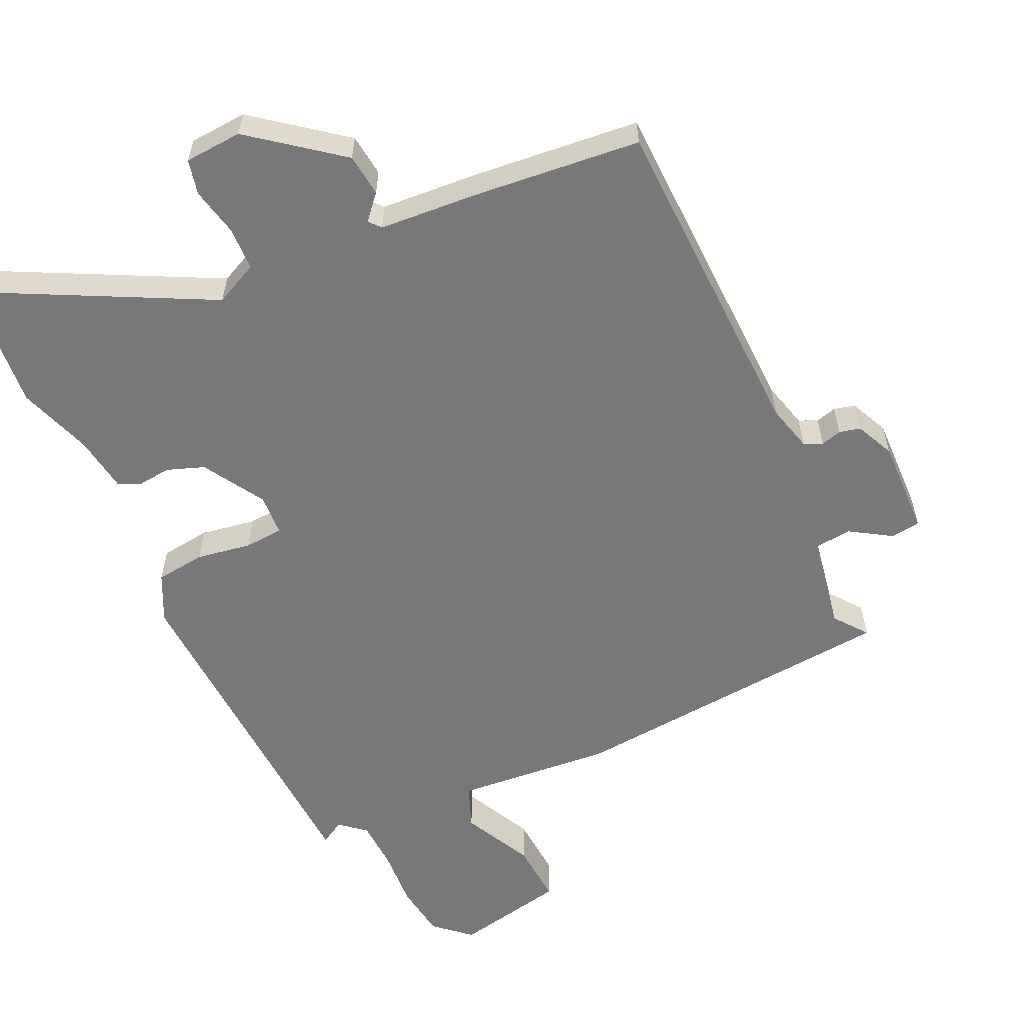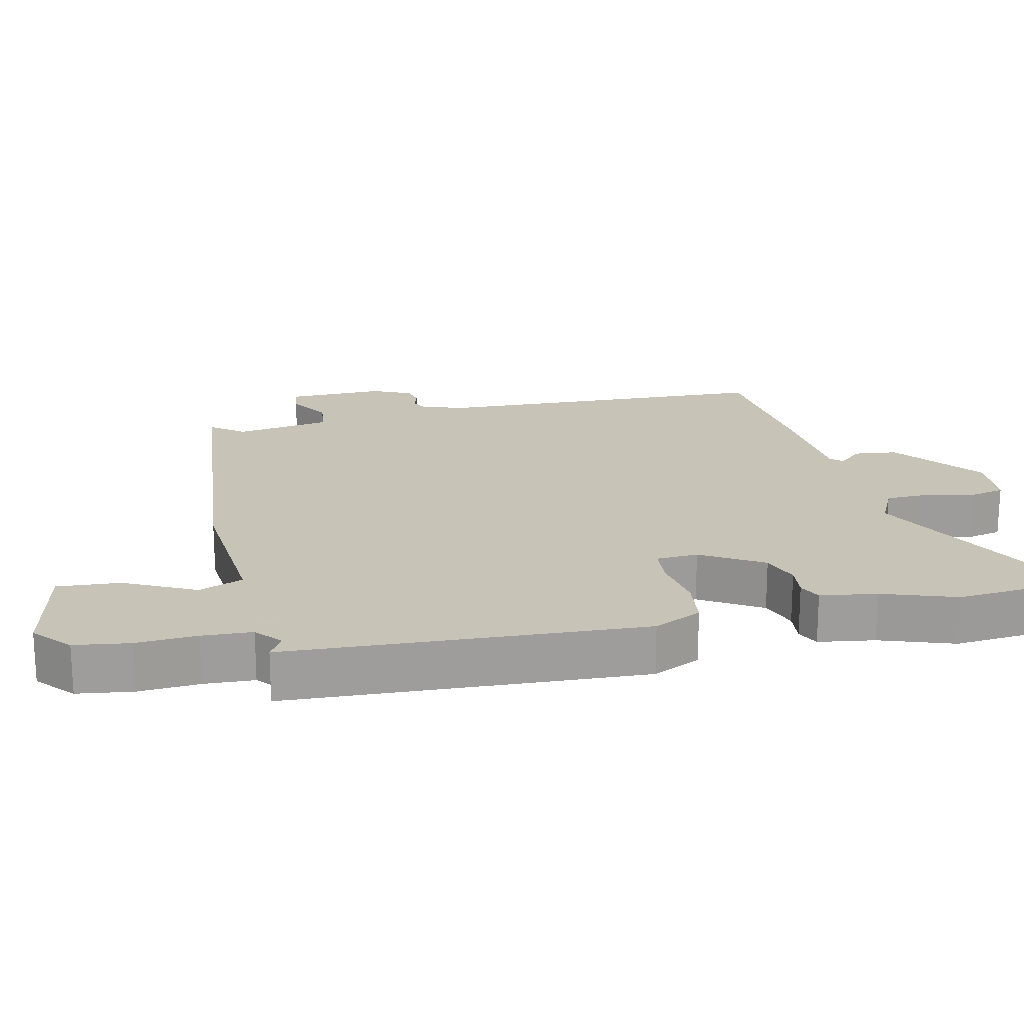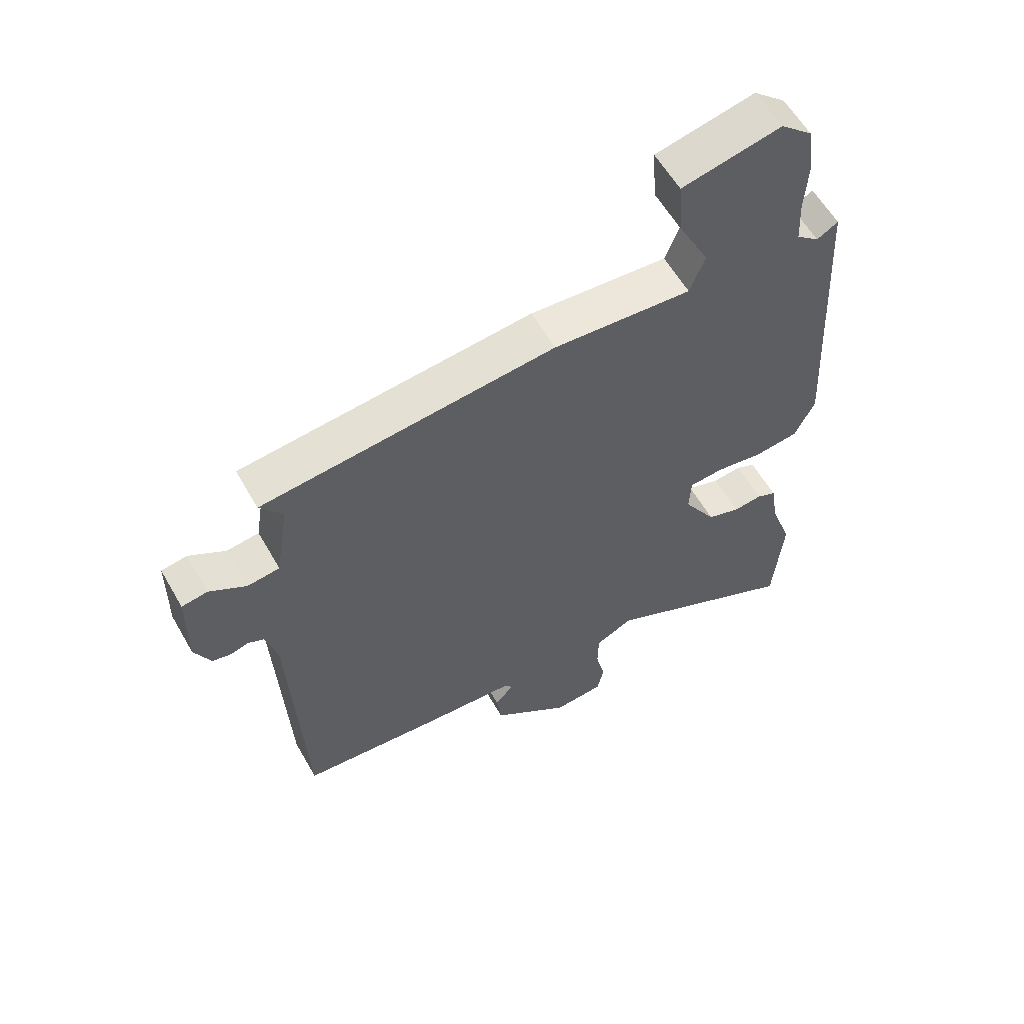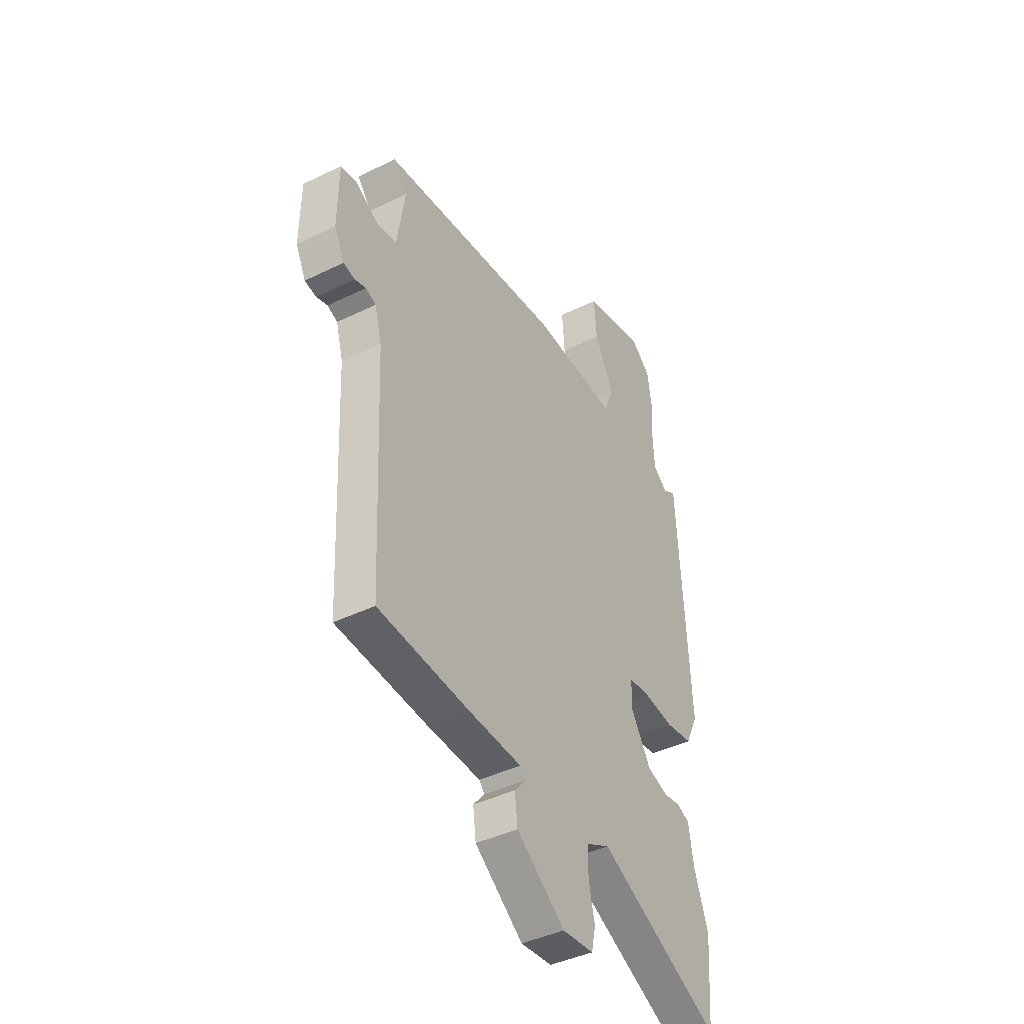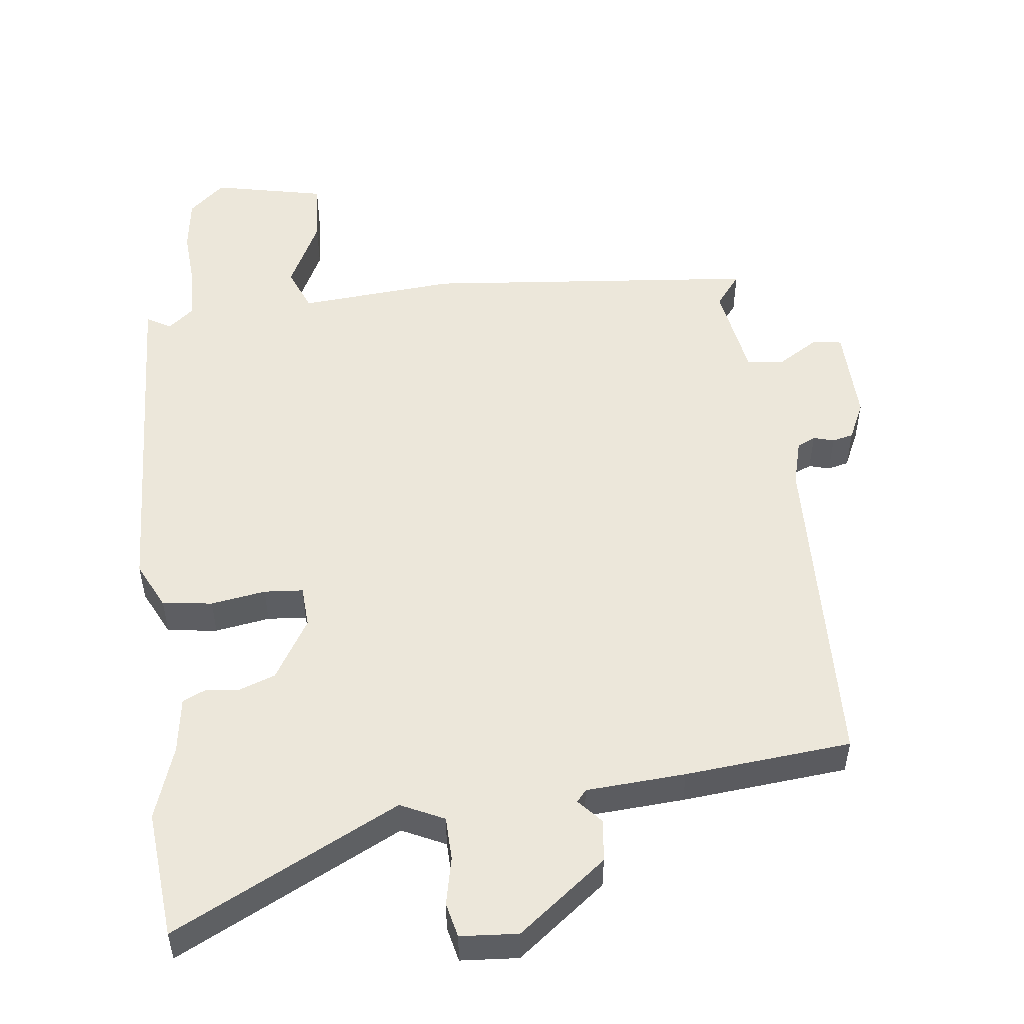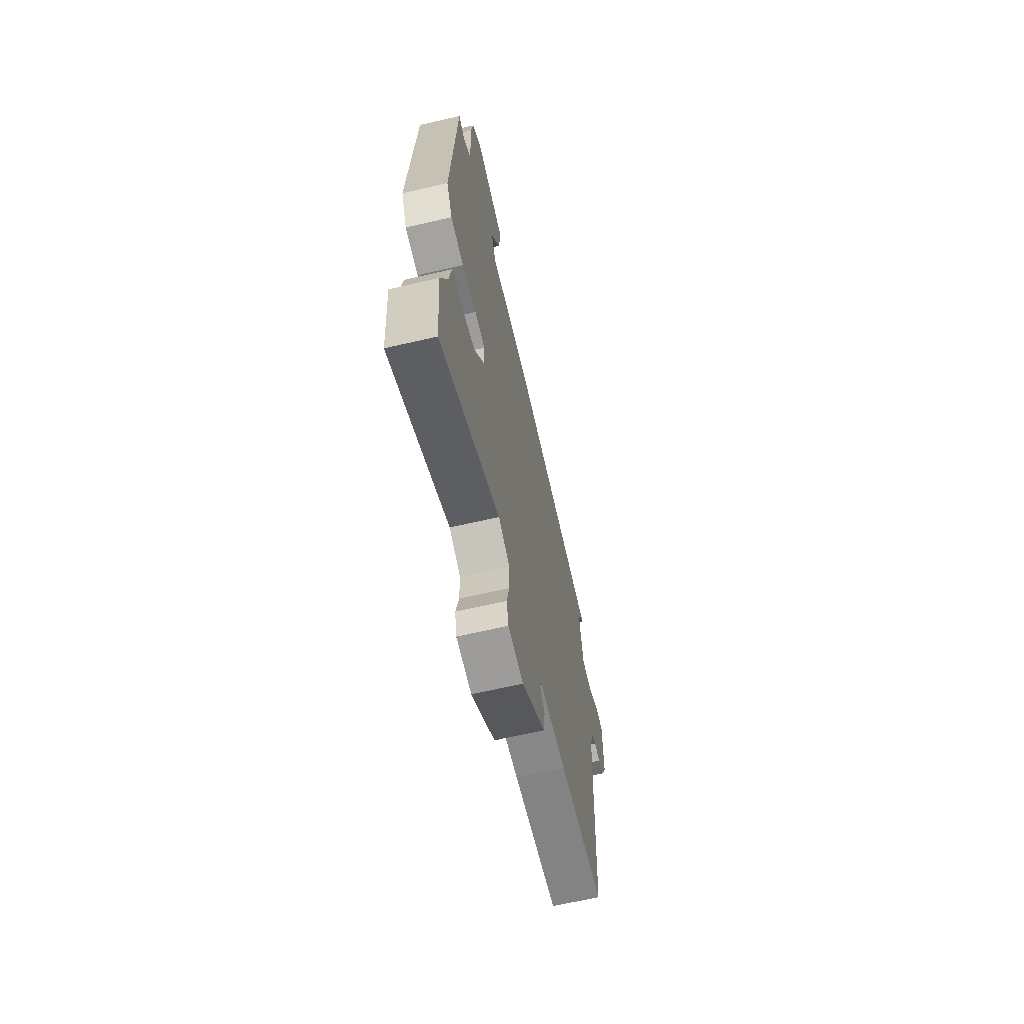
<metadata>
{"format":"obj","ext":"obj","renderer":"f3d","projection":"perspective","resolution":1024,"background":"white","views":[{"elev":-57.6,"azim":-156.0,"up":"+Y"},{"elev":19.8,"azim":76.8,"up":"+Y"},{"elev":59.0,"azim":-29.6,"up":"+Z"},{"elev":-41.7,"azim":-59.4,"up":"+Z"},{"elev":51.6,"azim":172.6,"up":"+Y"},{"elev":-65.7,"azim":103.1,"up":"+Z"}]}
</metadata>
<code>
v -0.508 0.07 0.461
v -0.02 0.07 0.513
v 0.21 0.07 0.497
v 0.235 0.07 0.562
v 0.183 0.07 0.664
v 0.176 0.07 0.756
v 0.34 0.07 0.793
v 0.393 0.07 0.747
v 0.405 0.07 0.667
v 0.4 0.07 0.578
v 0.404 0.07 0.505
v 0.442 0.07 0.474
v 0.477 0.07 0.495
v 0.507 0.07 -0.023
v 0.474 0.07 -0.093
v 0.401 0.07 -0.103
v 0.321 0.07 -0.091
v 0.264 0.07 -0.096
v 0.261 0.07 -0.157
v 0.316 0.07 -0.246
v 0.371 0.07 -0.265
v 0.419 0.07 -0.259
v 0.452 0.07 -0.274
v 0.465 0.07 -0.356
v 0.503 0.07 -0.463
v 0.488 0.07 -0.651
v 0.157 0.07 -0.489
v 0.094 0.07 -0.52
v 0.093 0.07 -0.584
v 0.109 0.07 -0.654
v 0.098 0.07 -0.705
v 0.014 0.07 -0.712
v -0.116 0.07 -0.614
v -0.124 0.07 -0.552
v -0.093 0.07 -0.516
v -0.108 0.07 -0.499
v -0.253 0.07 -0.491
v -0.496 0.07 -0.471
v -0.518 0.07 0.02
v -0.537 0.07 0.088
v -0.564 0.07 0.1
v -0.594 0.07 0.091
v -0.625 0.07 0.098
v -0.652 0.07 0.154
v -0.65 0.07 0.296
v -0.607 0.07 0.303
v -0.546 0.07 0.266
v -0.492 0.07 0.273
v -0.47 0.07 0.413
v -0.508 0 0.461
v -0.02 0 0.513
v 0.21 0 0.497
v 0.235 0 0.562
v 0.183 0 0.664
v 0.176 0 0.756
v 0.34 0 0.793
v 0.393 0 0.747
v 0.405 0 0.667
v 0.4 0 0.578
v 0.404 0 0.505
v 0.442 0 0.474
v 0.477 0 0.495
v 0.507 0 -0.023
v 0.474 0 -0.093
v 0.401 0 -0.103
v 0.321 0 -0.091
v 0.264 0 -0.096
v 0.261 0 -0.157
v 0.316 0 -0.246
v 0.371 0 -0.265
v 0.419 0 -0.259
v 0.452 0 -0.274
v 0.465 0 -0.356
v 0.503 0 -0.463
v 0.488 0 -0.651
v 0.157 0 -0.489
v 0.094 0 -0.52
v 0.093 0 -0.584
v 0.109 0 -0.654
v 0.098 0 -0.705
v 0.014 0 -0.712
v -0.116 0 -0.614
v -0.124 0 -0.552
v -0.093 0 -0.516
v -0.108 0 -0.499
v -0.253 0 -0.491
v -0.496 0 -0.471
v -0.518 0 0.02
v -0.537 0 0.088
v -0.564 0 0.1
v -0.594 0 0.091
v -0.625 0 0.098
v -0.652 0 0.154
v -0.65 0 0.296
v -0.607 0 0.303
v -0.546 0 0.266
v -0.492 0 0.273
v -0.47 0 0.413
f 44 45 46 47
f 44 47 48
f 41 42 43 44
f 40 41 44 48
f 39 40 48
f 36 37 38 39
f 35 36 39 48
f 32 33 34 35
f 32 35 48 49
f 29 30 31 32
f 28 29 32 49
f 24 25 26 27
f 22 23 24 27
f 21 22 27 28
f 20 21 28
f 19 20 28 49
f 14 15 16 17
f 12 13 14 17
f 11 12 17 18
f 10 11 18
f 9 10 18
f 8 9 18
f 7 8 18
f 4 5 6 7
f 3 4 7 18
f 3 18 19 49
f 1 2 3 49
f 96 95 94 93
f 97 96 93
f 93 92 91 90
f 97 93 90 89
f 97 89 88
f 88 87 86 85
f 97 88 85 84
f 84 83 82 81
f 98 97 84 81
f 81 80 79 78
f 98 81 78 77
f 76 75 74 73
f 76 73 72 71
f 77 76 71 70
f 77 70 69
f 98 77 69 68
f 66 65 64 63
f 66 63 62 61
f 67 66 61 60
f 67 60 59
f 67 59 58
f 67 58 57
f 67 57 56
f 56 55 54 53
f 67 56 53 52
f 98 68 67 52
f 98 52 51 50
f 1 50 51 2
f 2 51 52 3
f 3 52 53 4
f 4 53 54 5
f 5 54 55 6
f 6 55 56 7
f 7 56 57 8
f 8 57 58 9
f 9 58 59 10
f 10 59 60 11
f 11 60 61 12
f 12 61 62 13
f 13 62 63 14
f 14 63 64 15
f 15 64 65 16
f 16 65 66 17
f 17 66 67 18
f 18 67 68 19
f 19 68 69 20
f 20 69 70 21
f 21 70 71 22
f 22 71 72 23
f 23 72 73 24
f 24 73 74 25
f 25 74 75 26
f 26 75 76 27
f 27 76 77 28
f 28 77 78 29
f 29 78 79 30
f 30 79 80 31
f 31 80 81 32
f 32 81 82 33
f 33 82 83 34
f 34 83 84 35
f 35 84 85 36
f 36 85 86 37
f 37 86 87 38
f 38 87 88 39
f 39 88 89 40
f 40 89 90 41
f 41 90 91 42
f 42 91 92 43
f 43 92 93 44
f 44 93 94 45
f 45 94 95 46
f 46 95 96 47
f 47 96 97 48
f 48 97 98 49
f 49 98 50 1

</code>
